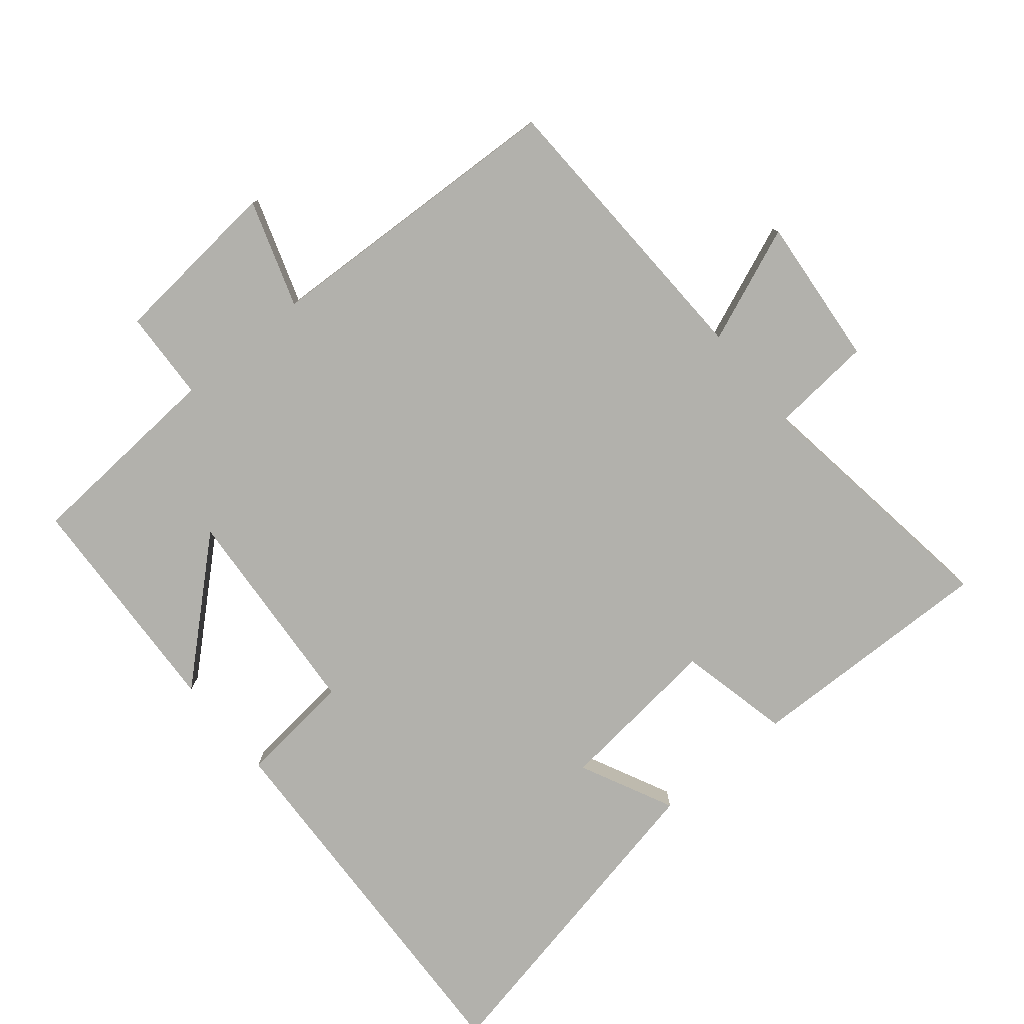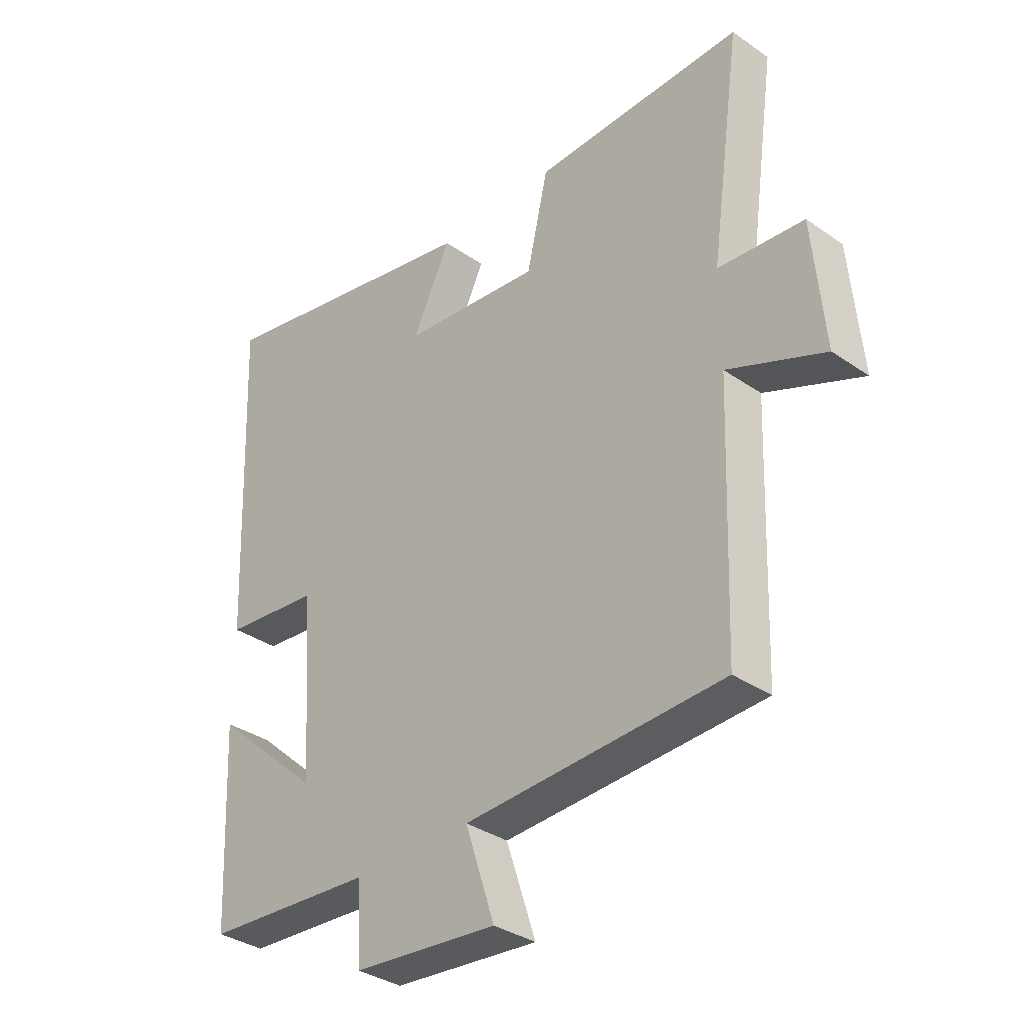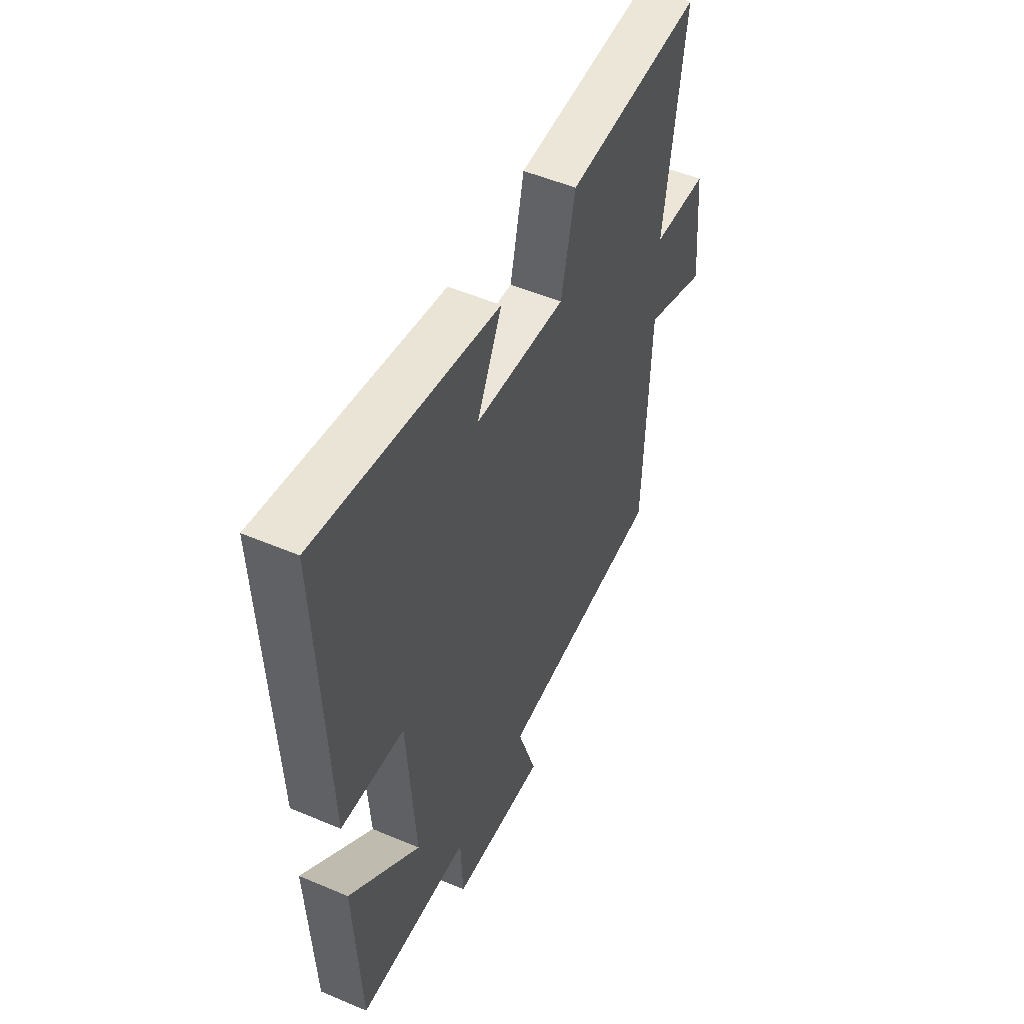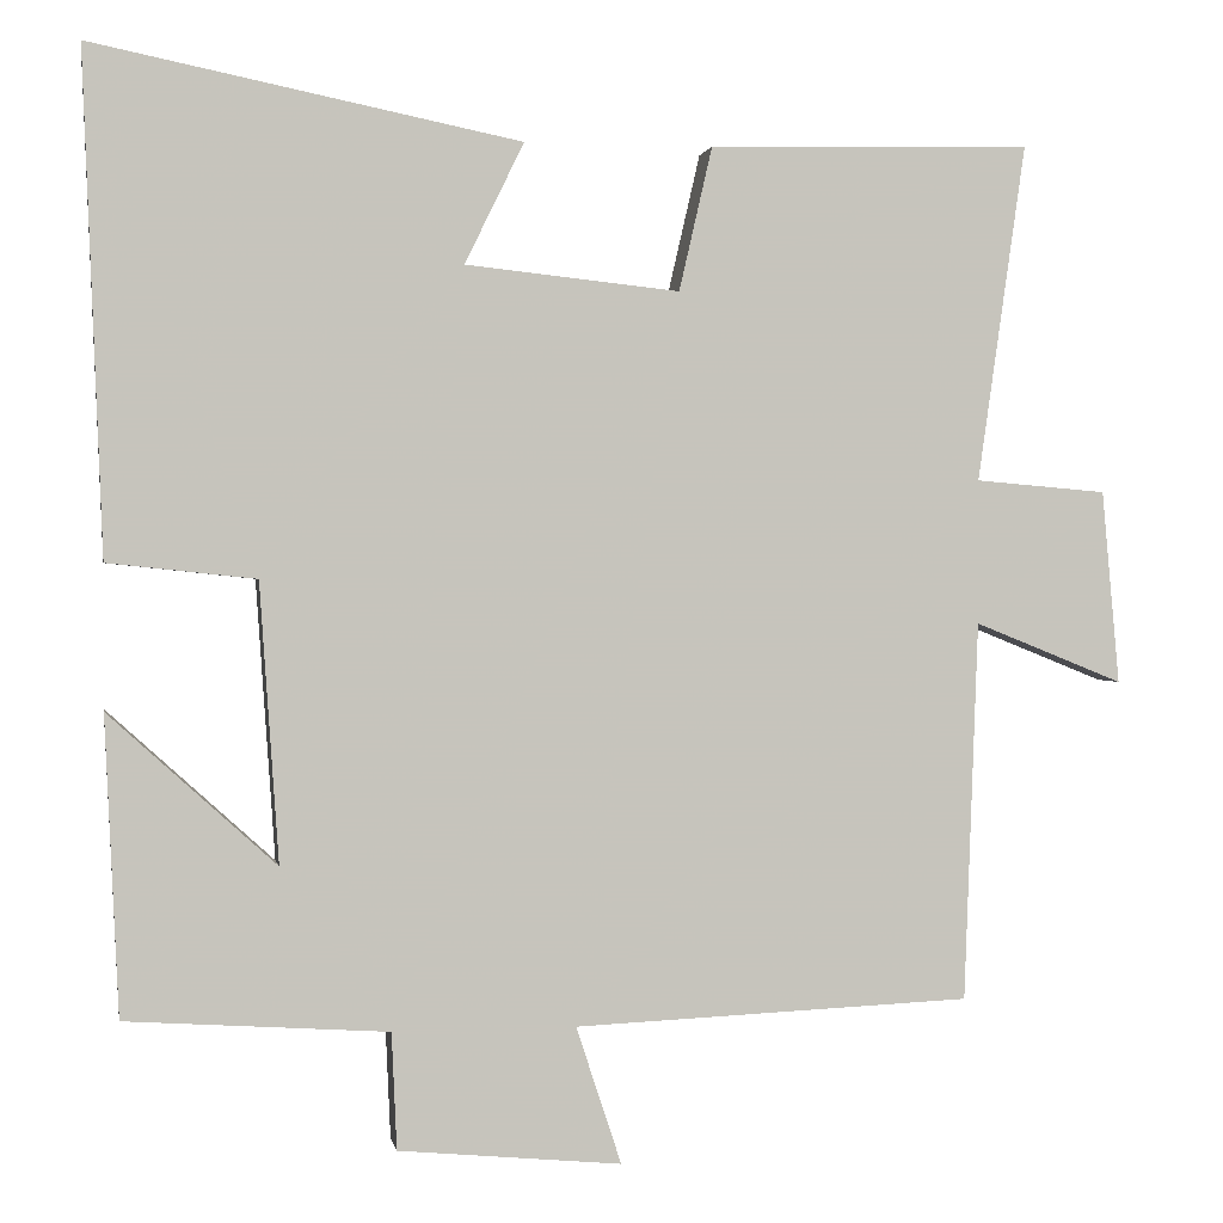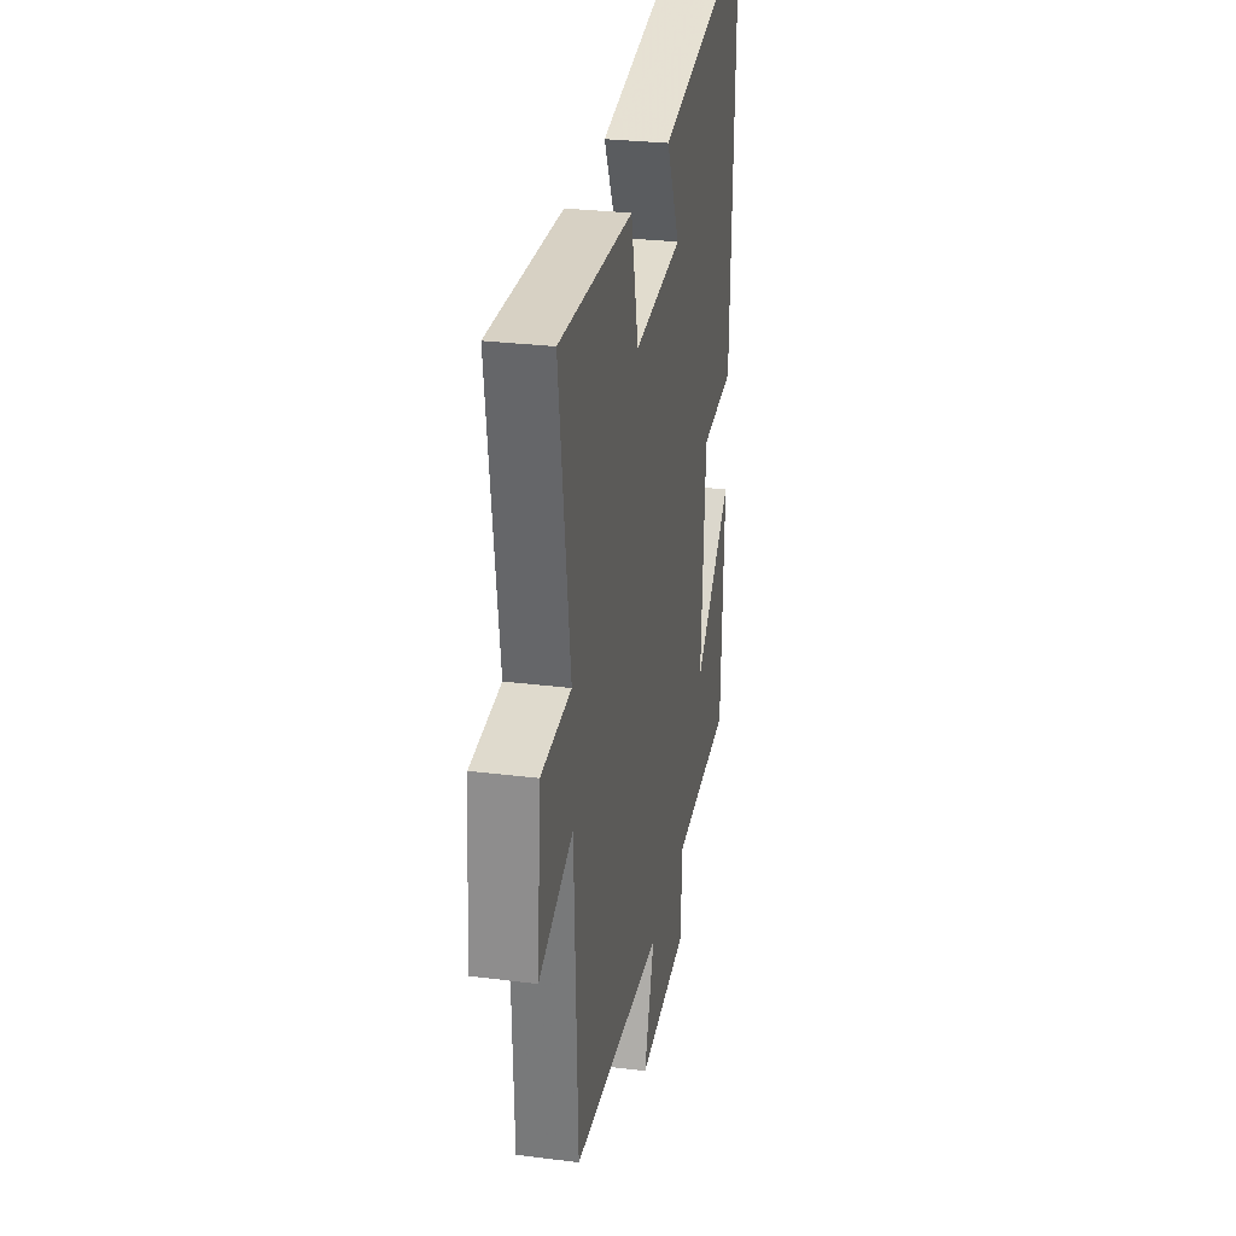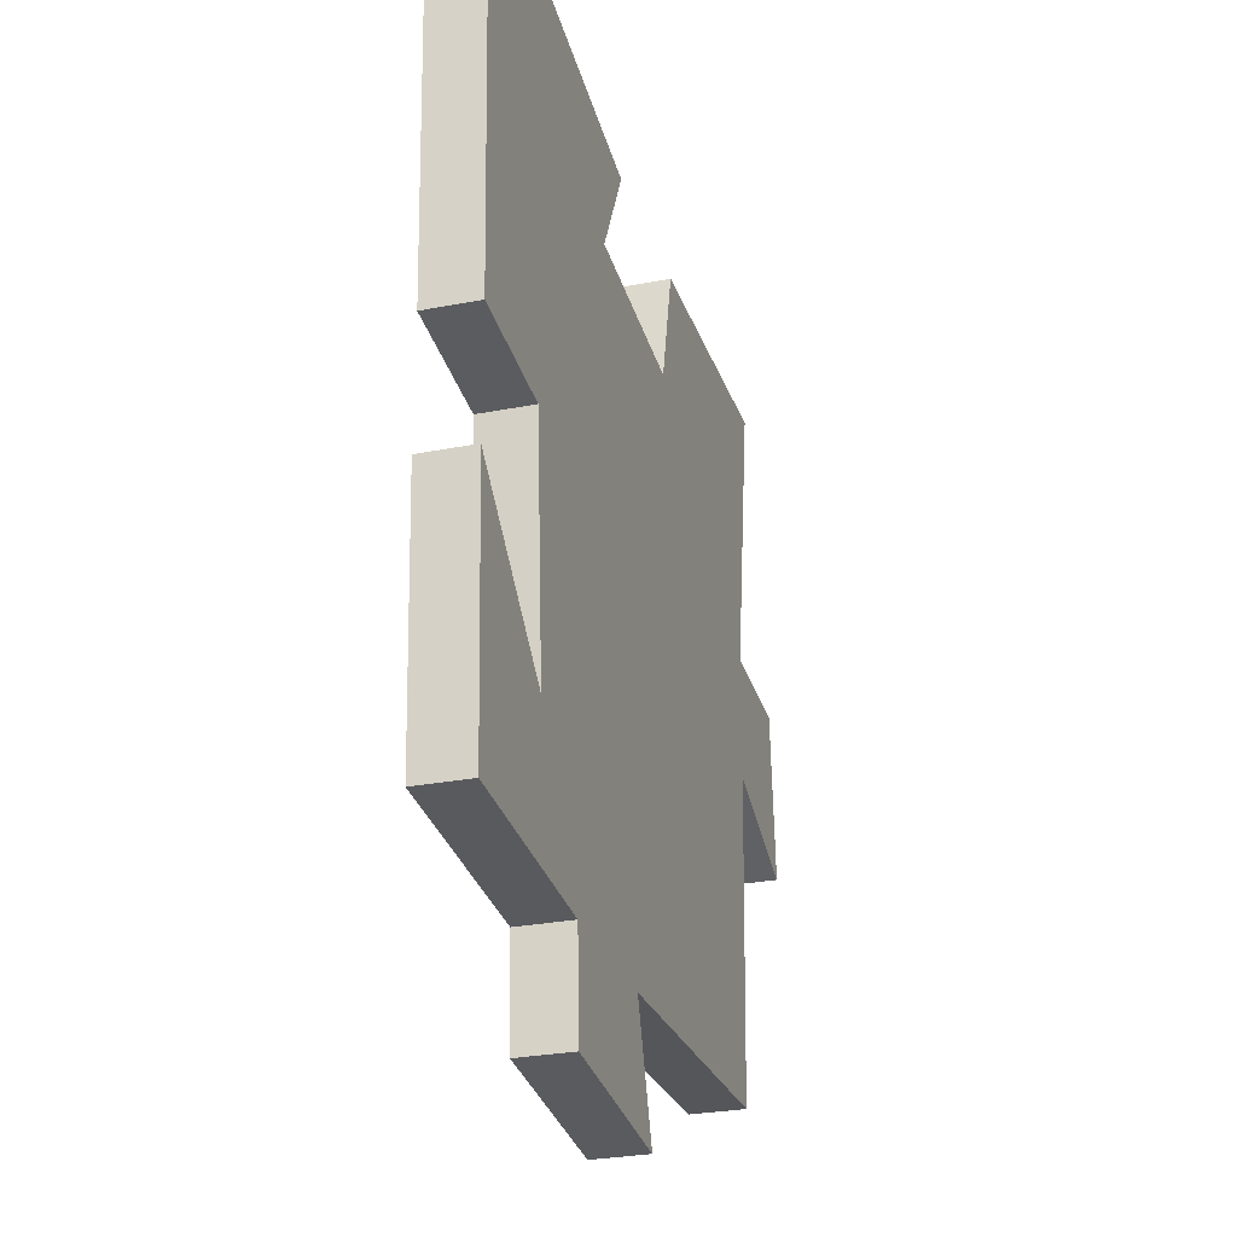
<metadata>
{"format":"obj","ext":"obj","renderer":"f3d","projection":"perspective","resolution":1024,"background":"white","views":[{"elev":-78.9,"azim":-140.5,"up":"+Y"},{"elev":-34.5,"azim":-133.0,"up":"+Z"},{"elev":51.5,"azim":114.7,"up":"+Z"},{"elev":0.8,"azim":169.9,"up":"+Z"},{"elev":28.4,"azim":-79.2,"up":"+Z"},{"elev":-27.9,"azim":106.6,"up":"+Z"}]}
</metadata>
<code>
v -0.555 0.07 0.509
v -0.184 0.07 0.5
v -0.146 0.07 0.335
v 0.1 0.07 0.361
v 0.032 0.07 0.5
v 0.523 0.07 0.599
v 0.5 0.07 0.026
v 0.33 0.07 0.008
v 0.308 0.07 -0.312
v 0.5 0.07 -0.138
v 0.484 0.07 -0.48
v 0.183 0.07 -0.5
v 0.177 0.07 -0.634
v -0.079 0.07 -0.658
v -0.027 0.07 -0.5
v -0.484 0.07 -0.48
v -0.5 0.07 -0.044
v -0.671 0.07 -0.113
v -0.651 0.07 0.109
v -0.5 0.07 0.122
v -0.555 0 0.509
v -0.184 0 0.5
v -0.146 0 0.335
v 0.1 0 0.361
v 0.032 0 0.5
v 0.523 0 0.599
v 0.5 0 0.026
v 0.33 0 0.008
v 0.308 0 -0.312
v 0.5 0 -0.138
v 0.484 0 -0.48
v 0.183 0 -0.5
v 0.177 0 -0.634
v -0.079 0 -0.658
v -0.027 0 -0.5
v -0.484 0 -0.48
v -0.5 0 -0.044
v -0.671 0 -0.113
v -0.651 0 0.109
v -0.5 0 0.122
f 17 18 19 20
f 15 16 17 20
f 1 2 3
f 20 1 3
f 15 20 3
f 12 13 14 15
f 12 15 3 4
f 9 10 11 12
f 8 9 12 4
f 6 7 8
f 5 6 8
f 4 5 8
f 40 39 38 37
f 40 37 36 35
f 23 22 21
f 23 21 40
f 23 40 35
f 35 34 33 32
f 24 23 35 32
f 32 31 30 29
f 24 32 29 28
f 28 27 26
f 28 26 25
f 28 25 24
f 1 21 22 2
f 2 22 23 3
f 3 23 24 4
f 4 24 25 5
f 5 25 26 6
f 6 26 27 7
f 7 27 28 8
f 8 28 29 9
f 9 29 30 10
f 10 30 31 11
f 11 31 32 12
f 12 32 33 13
f 13 33 34 14
f 14 34 35 15
f 15 35 36 16
f 16 36 37 17
f 17 37 38 18
f 18 38 39 19
f 19 39 40 20
f 20 40 21 1

</code>
